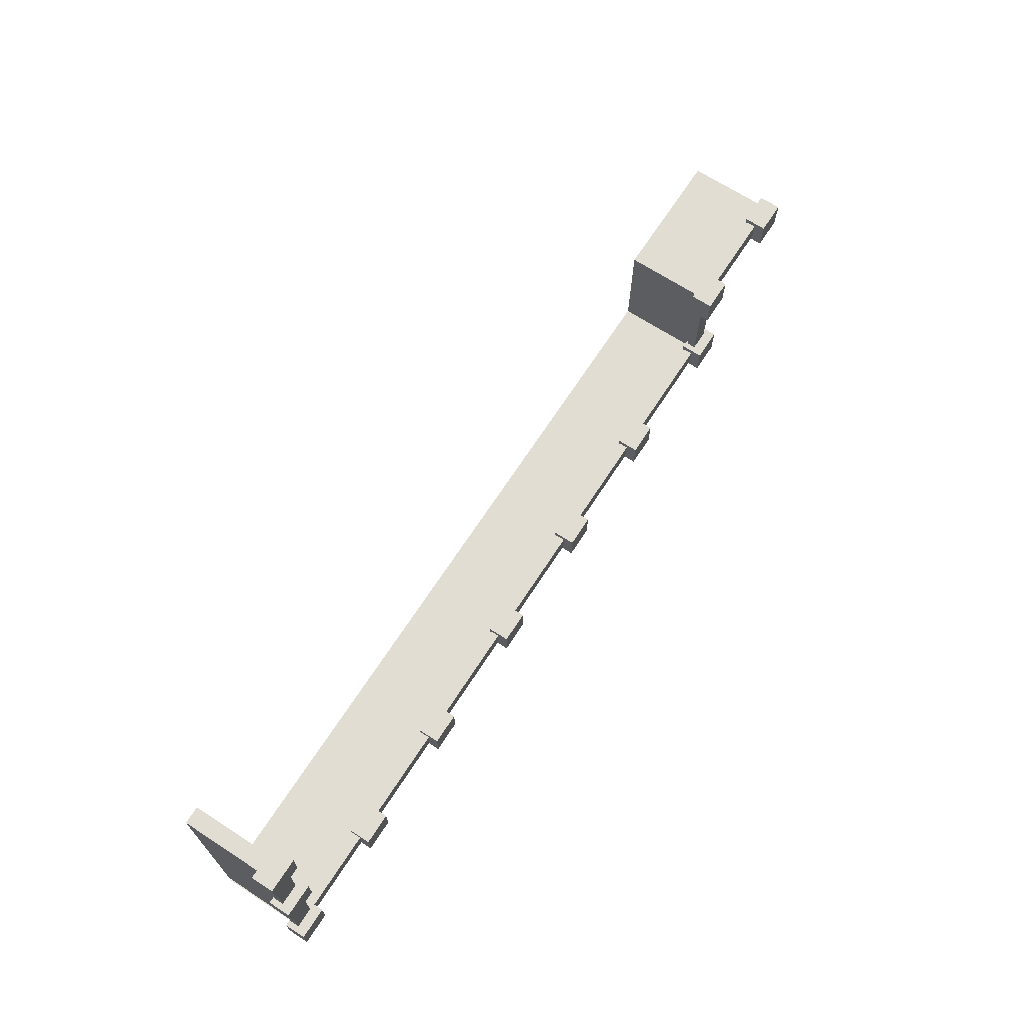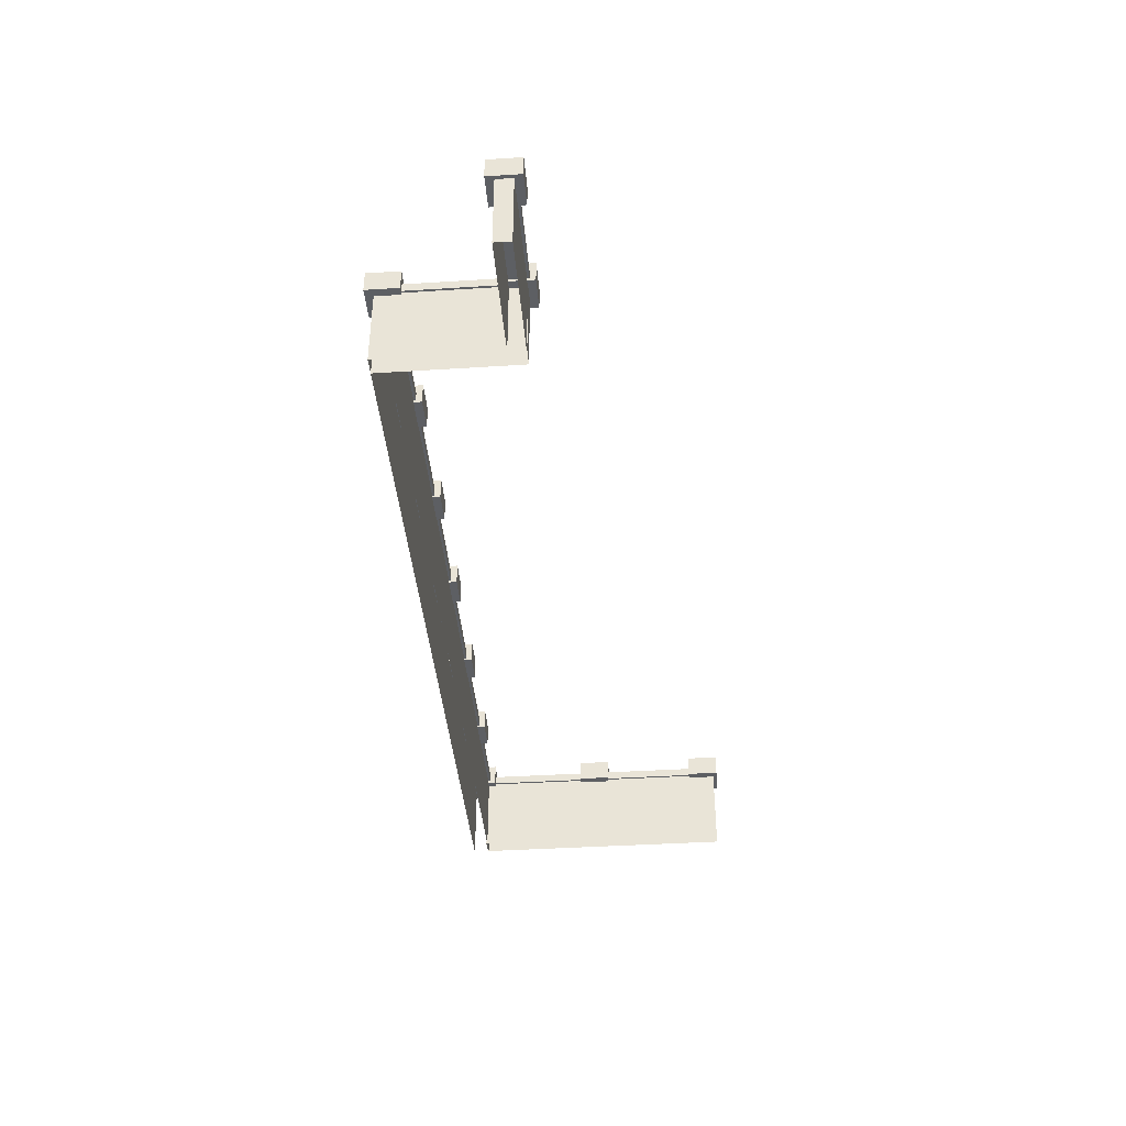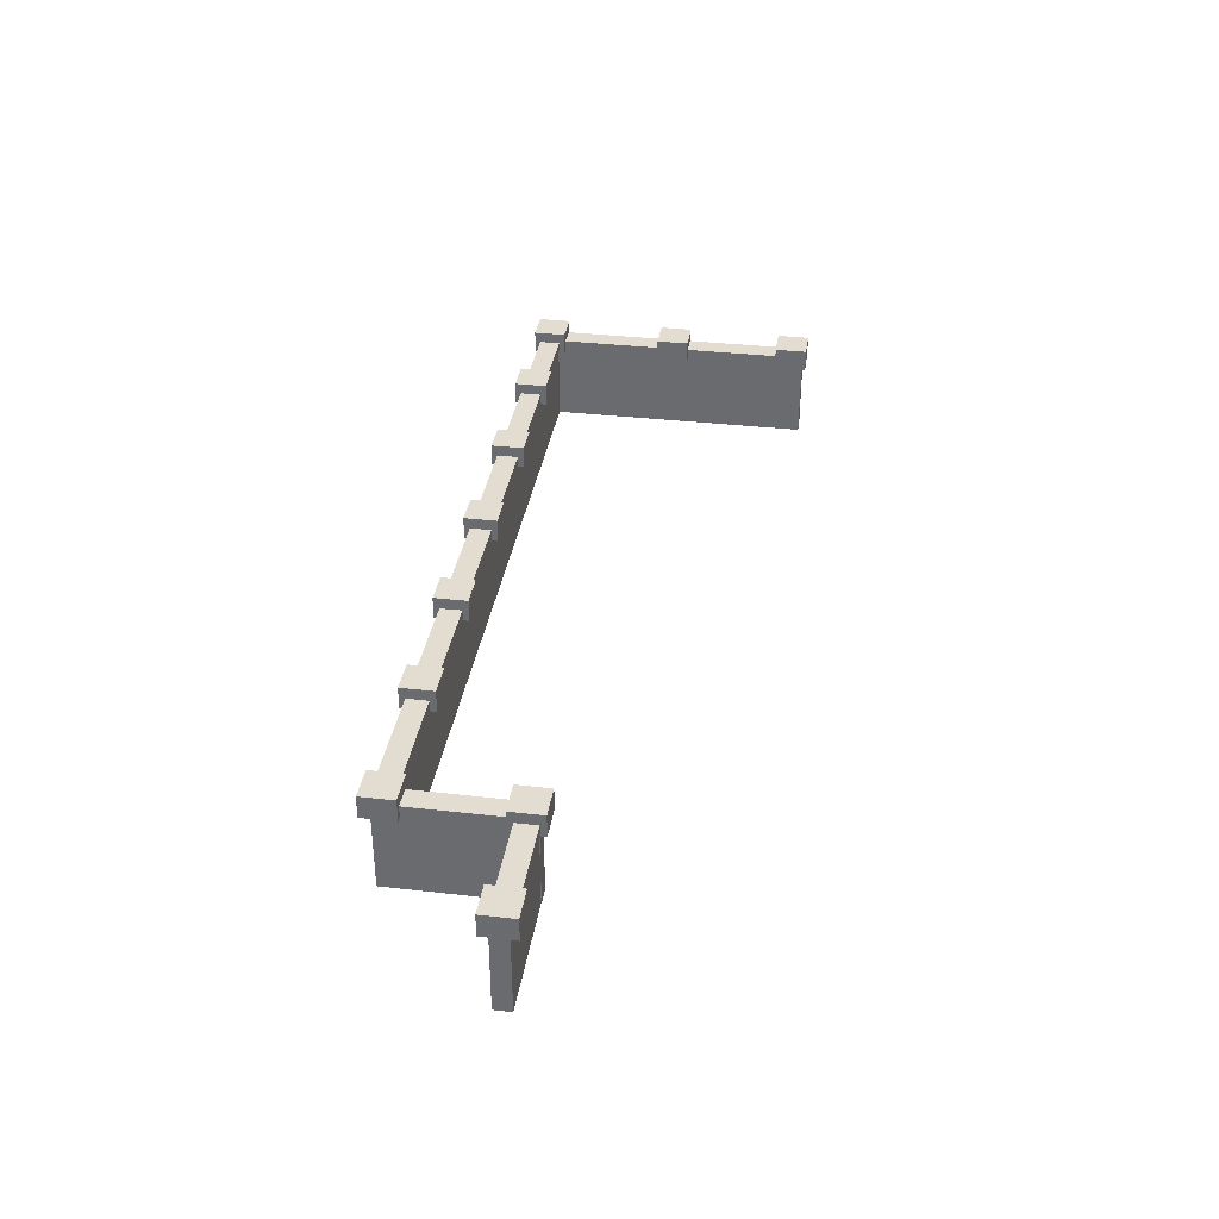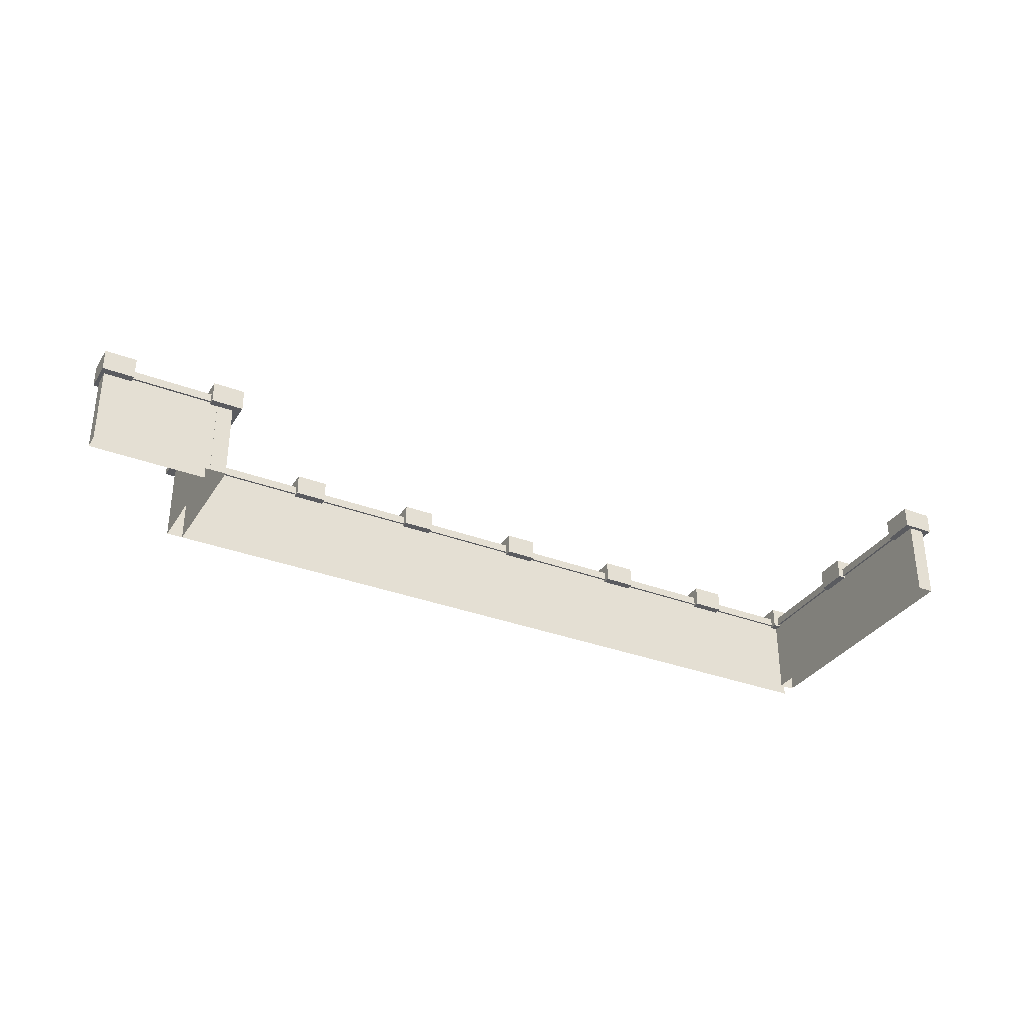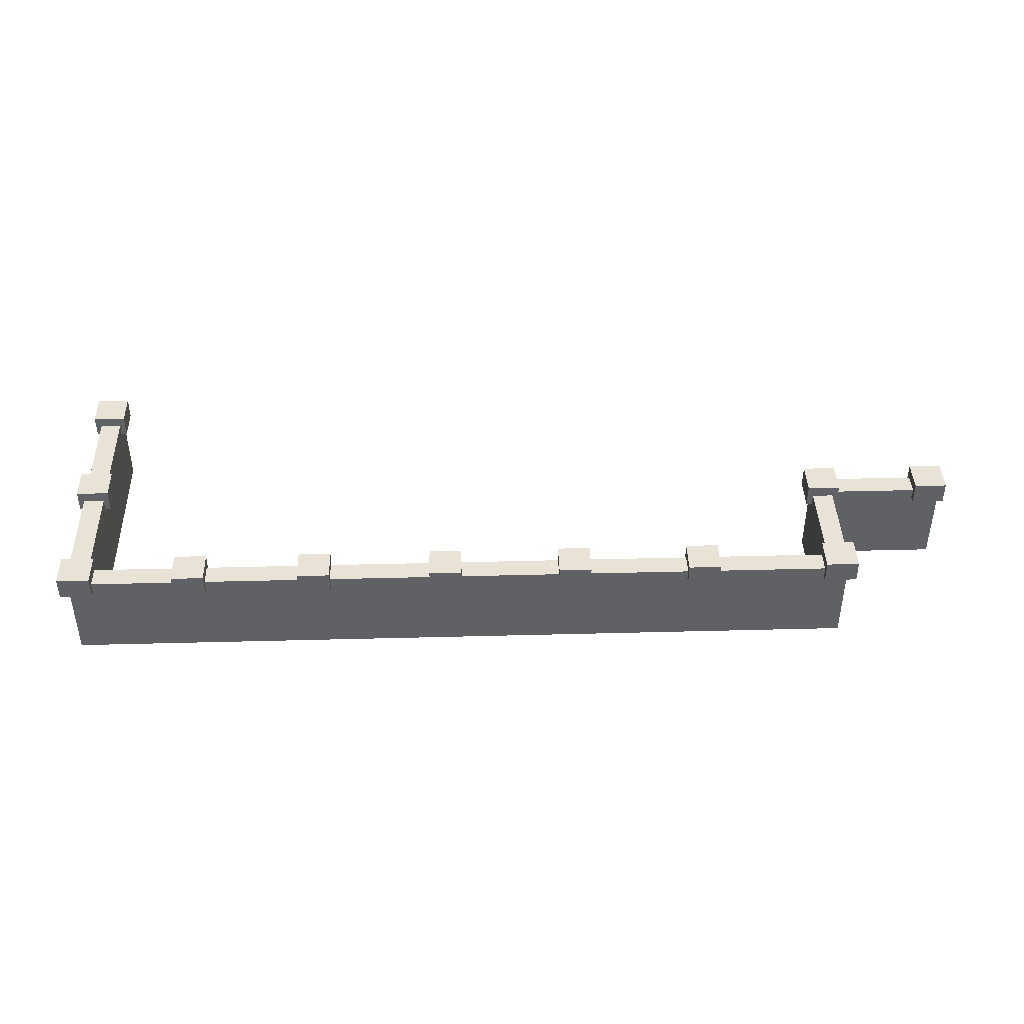
<metadata>
{"format":"obj","ext":"obj","renderer":"f3d","projection":"perspective","resolution":1024,"background":"white","views":[{"elev":68.3,"azim":-57.0,"up":"+Y"},{"elev":-39.9,"azim":94.5,"up":"+Z"},{"elev":35.3,"azim":98.6,"up":"+Z"},{"elev":-33.2,"azim":152.3,"up":"+Z"},{"elev":41.7,"azim":-1.8,"up":"+Z"}]}
</metadata>
<code>
g dungeon_mv_fence_orc_stone_mesh_03
v -116 -187.3 -2.229
v -56.47 -187.3 -2.229
v -56.47 -187.3 3.972
v -116 -187.3 3.972
v -56.47 -187.1 4.637
v -56.47 -188.7 4.637
v -116.1 -188.7 4.637
v -116.1 -187.1 4.637
v -116.1 -188.7 3.972
v -56.47 -188.7 3.972
v -56.47 -187.1 3.972
v -116.1 -187.1 3.972
v -56.47 -187.1 3.972
v -56.47 -188.7 3.972
v -56.47 -188.7 4.637
v -56.47 -187.1 4.637
v -56.47 -188.7 4.637
v -56.47 -188.7 3.972
v -116.1 -188.7 3.972
v -116.1 -188.7 4.637
v -98.19 -189.1 5.461
v -98.19 -186.6 5.461
v -95.71 -186.6 5.461
v -95.71 -189.1 5.461
v -98.19 -189.1 3.795
v -95.71 -189.1 3.795
v -95.71 -186.6 3.795
v -98.19 -186.6 3.795
v -95.71 -189.1 3.795
v -98.19 -189.1 3.795
v -98.19 -189.1 5.461
v -95.71 -189.1 5.461
v -98.19 -189.1 3.795
v -98.19 -186.6 3.795
v -98.19 -186.6 5.461
v -98.19 -189.1 5.461
v -95.71 -186.6 3.795
v -95.71 -189.1 3.795
v -95.71 -189.1 5.461
v -95.71 -186.6 5.461
v -98.19 -186.6 3.795
v -95.71 -186.6 3.795
v -95.71 -186.6 5.461
v -98.19 -186.6 5.461
v -107.9 -189.1 5.461
v -107.9 -186.6 5.461
v -105.4 -186.6 5.461
v -105.4 -189.1 5.461
v -107.9 -189.1 3.795
v -105.4 -189.1 3.795
v -105.4 -186.6 3.795
v -107.9 -186.6 3.795
v -105.4 -189.1 3.795
v -107.9 -189.1 3.795
v -107.9 -189.1 5.461
v -105.4 -189.1 5.461
v -107.9 -189.1 3.795
v -107.9 -186.6 3.795
v -107.9 -186.6 5.461
v -107.9 -189.1 5.461
v -105.4 -186.6 3.795
v -105.4 -189.1 3.795
v -105.4 -189.1 5.461
v -105.4 -186.6 5.461
v -107.9 -186.6 3.795
v -105.4 -186.6 3.795
v -105.4 -186.6 5.461
v -107.9 -186.6 5.461
v -116.6 -189.1 5.461
v -116.6 -186.6 5.461
v -114.2 -186.6 5.461
v -114.2 -189.1 5.461
v -116.6 -189.1 3.795
v -114.2 -189.1 3.795
v -114.2 -186.6 3.795
v -116.6 -186.6 3.795
v -114.2 -189.1 3.795
v -116.6 -189.1 3.795
v -116.6 -189.1 5.461
v -114.2 -189.1 5.461
v -116.6 -189.1 3.795
v -116.6 -186.6 3.795
v -116.6 -186.6 5.461
v -116.6 -189.1 5.461
v -114.2 -186.6 3.795
v -114.2 -189.1 3.795
v -114.2 -189.1 5.461
v -114.2 -186.6 5.461
v -116.6 -186.6 3.795
v -114.2 -186.6 3.795
v -114.2 -186.6 5.461
v -116.6 -186.6 5.461
v -87.97 -189.1 5.461
v -87.97 -186.6 5.461
v -85.49 -186.6 5.461
v -85.49 -189.1 5.461
v -87.97 -189.1 3.795
v -85.49 -189.1 3.795
v -85.49 -186.6 3.795
v -87.97 -186.6 3.795
v -85.49 -189.1 3.795
v -87.97 -189.1 3.795
v -87.97 -189.1 5.461
v -85.49 -189.1 5.461
v -87.97 -189.1 3.795
v -87.97 -186.6 3.795
v -87.97 -186.6 5.461
v -87.97 -189.1 5.461
v -85.49 -186.6 3.795
v -85.49 -189.1 3.795
v -85.49 -189.1 5.461
v -85.49 -186.6 5.461
v -87.97 -186.6 3.795
v -85.49 -186.6 3.795
v -85.49 -186.6 5.461
v -87.97 -186.6 5.461
v -77.9 -189.1 5.461
v -77.9 -186.6 5.461
v -75.42 -186.6 5.461
v -75.42 -189.1 5.461
v -77.9 -189.1 3.795
v -75.42 -189.1 3.795
v -75.42 -186.6 3.795
v -77.9 -186.6 3.795
v -75.42 -189.1 3.795
v -77.9 -189.1 3.795
v -77.9 -189.1 5.461
v -75.42 -189.1 5.461
v -77.9 -189.1 3.795
v -77.9 -186.6 3.795
v -77.9 -186.6 5.461
v -77.9 -189.1 5.461
v -75.42 -186.6 3.795
v -75.42 -189.1 3.795
v -75.42 -189.1 5.461
v -75.42 -186.6 5.461
v -77.9 -186.6 3.795
v -75.42 -186.6 3.795
v -75.42 -186.6 5.461
v -77.9 -186.6 5.461
v -67.81 -189.1 5.461
v -67.81 -186.6 5.461
v -65.33 -186.6 5.461
v -65.33 -189.1 5.461
v -67.81 -189.1 3.795
v -65.33 -189.1 3.795
v -65.33 -186.6 3.795
v -67.81 -186.6 3.795
v -65.33 -189.1 3.795
v -67.81 -189.1 3.795
v -67.81 -189.1 5.461
v -65.33 -189.1 5.461
v -67.81 -189.1 3.795
v -67.81 -186.6 3.795
v -67.81 -186.6 5.461
v -67.81 -189.1 5.461
v -65.33 -186.6 3.795
v -65.33 -189.1 3.795
v -65.33 -189.1 5.461
v -65.33 -186.6 5.461
v -67.81 -186.6 3.795
v -65.33 -186.6 3.795
v -65.33 -186.6 5.461
v -67.81 -186.6 5.461
v -114.2 -166.7 5.461
v -114.2 -169.2 5.461
v -116.6 -169.2 5.461
v -116.6 -166.7 5.461
v -114.2 -166.7 3.795
v -116.6 -166.7 3.795
v -116.6 -169.2 3.795
v -114.2 -169.2 3.795
v -116.6 -166.7 3.795
v -114.2 -166.7 3.795
v -114.2 -166.7 5.461
v -116.6 -166.7 5.461
v -114.2 -166.7 3.795
v -114.2 -169.2 3.795
v -114.2 -169.2 5.461
v -114.2 -166.7 5.461
v -116.6 -169.2 3.795
v -116.6 -166.7 3.795
v -116.6 -166.7 5.461
v -116.6 -169.2 5.461
v -114.2 -169.2 3.795
v -116.6 -169.2 3.795
v -116.6 -169.2 5.461
v -114.2 -169.2 5.461
v -116 -187.3 -2.229
v -116 -187.3 3.972
v -114.8 -187.3 3.972
v -114.8 -187.3 -2.229
v -114.8 -167 -2.229
v -114.8 -187.3 -2.229
v -114.8 -187.3 3.972
v -114.8 -167 3.972
v -114.8 -167 -2.229
v -114.8 -167 3.972
v -116 -167 3.972
v -116 -167 -2.229
v -114.6 -167 4.637
v -114.6 -187.2 4.637
v -116.2 -187.2 4.637
v -116.2 -167 4.637
v -114.6 -167 3.972
v -116.2 -167 3.972
v -116.2 -187.2 3.972
v -114.6 -187.2 3.972
v -116.2 -167 3.972
v -114.6 -167 3.972
v -114.6 -167 4.637
v -116.2 -167 4.637
v -114.6 -187.2 3.972
v -116.2 -187.2 3.972
v -116.2 -187.2 4.637
v -114.6 -187.2 4.637
v -116.2 -187.2 3.972
v -116.2 -167 3.972
v -116.2 -167 4.637
v -116.2 -187.2 4.637
v -114.6 -167 3.972
v -114.6 -187.2 3.972
v -114.6 -187.2 4.637
v -114.6 -167 4.637
v -116 -167 -2.229
v -116 -167 3.972
v -116 -187.3 3.972
v -116 -187.3 -2.229
v -114.2 -176.4 5.461
v -114.2 -178.9 5.461
v -116.6 -178.9 5.461
v -116.6 -176.4 5.461
v -114.2 -176.4 3.795
v -116.6 -176.4 3.795
v -116.6 -178.9 3.795
v -114.2 -178.9 3.795
v -116.6 -176.4 3.795
v -114.2 -176.4 3.795
v -114.2 -176.4 5.461
v -116.6 -176.4 5.461
v -114.2 -176.4 3.795
v -114.2 -178.9 3.795
v -114.2 -178.9 5.461
v -114.2 -176.4 5.461
v -116.6 -178.9 3.795
v -116.6 -176.4 3.795
v -116.6 -176.4 5.461
v -116.6 -178.9 5.461
v -114.2 -178.9 3.795
v -116.6 -178.9 3.795
v -116.6 -178.9 5.461
v -114.2 -178.9 5.461
v -45.82 -177.6 5.461
v -45.82 -180.1 5.461
v -48.3 -180.1 5.461
v -48.3 -177.6 5.461
v -45.82 -177.6 3.795
v -48.3 -177.6 3.795
v -48.3 -180.1 3.795
v -45.82 -180.1 3.795
v -48.3 -177.6 3.795
v -45.82 -177.6 3.795
v -45.82 -177.6 5.461
v -48.3 -177.6 5.461
v -45.82 -177.6 3.795
v -45.82 -180.1 3.795
v -45.82 -180.1 5.461
v -45.82 -177.6 5.461
v -48.3 -180.1 3.795
v -48.3 -177.6 3.795
v -48.3 -177.6 5.461
v -48.3 -180.1 5.461
v -45.82 -180.1 3.795
v -48.3 -180.1 3.795
v -48.3 -180.1 5.461
v -45.82 -180.1 5.461
v -56.47 -188.5 -2.229
v -56.47 -188.5 3.972
v -55.21 -188.5 3.972
v -55.21 -188.5 -2.229
v -55.21 -178.2 -2.229
v -55.21 -188.5 -2.229
v -55.21 -188.5 3.972
v -55.21 -178.2 3.972
v -55.21 -178.2 -2.229
v -55.21 -178.2 3.972
v -56.47 -178.2 3.972
v -56.47 -178.2 -2.229
v -55.04 -178.2 4.637
v -55.04 -188.4 4.637
v -56.63 -188.4 4.637
v -56.63 -178.2 4.637
v -55.04 -178.2 3.972
v -56.63 -178.2 3.972
v -56.63 -188.4 3.972
v -55.04 -188.4 3.972
v -56.63 -178.2 3.972
v -55.04 -178.2 3.972
v -55.04 -178.2 4.637
v -56.63 -178.2 4.637
v -55.04 -188.4 3.972
v -56.63 -188.4 3.972
v -56.63 -188.4 4.637
v -55.04 -188.4 4.637
v -56.63 -188.4 3.972
v -56.63 -178.2 3.972
v -56.63 -178.2 4.637
v -56.63 -188.4 4.637
v -55.04 -178.2 3.972
v -55.04 -188.4 3.972
v -55.04 -188.4 4.637
v -55.04 -178.2 4.637
v -56.47 -178.2 -2.229
v -56.47 -178.2 3.972
v -56.47 -188.5 3.972
v -56.47 -188.5 -2.229
v -54.6 -177.6 5.461
v -54.6 -180.1 5.461
v -57.08 -180.1 5.461
v -57.08 -177.6 5.461
v -54.6 -177.6 3.795
v -57.08 -177.6 3.795
v -57.08 -180.1 3.795
v -54.6 -180.1 3.795
v -57.08 -177.6 3.795
v -54.6 -177.6 3.795
v -54.6 -177.6 5.461
v -57.08 -177.6 5.461
v -54.6 -177.6 3.795
v -54.6 -180.1 3.795
v -54.6 -180.1 5.461
v -54.6 -177.6 5.461
v -57.08 -180.1 3.795
v -57.08 -177.6 3.795
v -57.08 -177.6 5.461
v -57.08 -180.1 5.461
v -54.6 -180.1 3.795
v -57.08 -180.1 3.795
v -57.08 -180.1 5.461
v -54.6 -180.1 5.461
v -54.6 -186.6 5.461
v -54.6 -189.1 5.461
v -57.08 -189.1 5.461
v -57.08 -186.6 5.461
v -54.6 -186.6 3.795
v -57.08 -186.6 3.795
v -57.08 -189.1 3.795
v -54.6 -189.1 3.795
v -57.08 -186.6 3.795
v -54.6 -186.6 3.795
v -54.6 -186.6 5.461
v -57.08 -186.6 5.461
v -54.6 -186.6 3.795
v -54.6 -189.1 3.795
v -54.6 -189.1 5.461
v -54.6 -186.6 5.461
v -57.08 -189.1 3.795
v -57.08 -186.6 3.795
v -57.08 -186.6 5.461
v -57.08 -189.1 5.461
v -54.6 -189.1 3.795
v -57.08 -189.1 3.795
v -57.08 -189.1 5.461
v -54.6 -189.1 5.461
v -46.1 -179.5 -2.229
v -46.1 -179.5 3.972
v -46.1 -178.2 3.972
v -46.1 -178.2 -2.229
v -55.21 -178.2 -2.229
v -46.1 -178.2 -2.229
v -46.1 -178.2 3.972
v -55.21 -178.2 3.972
v -55.21 -178.2 -2.229
v -55.21 -178.2 3.972
v -55.21 -179.5 3.972
v -55.21 -179.5 -2.229
v -55.21 -179.5 -2.229
v -55.21 -179.5 3.972
v -46.1 -179.5 3.972
v -46.1 -179.5 -2.229
v -55.21 -178 4.637
v -46.1 -178 4.637
v -46.1 -179.6 4.637
v -55.21 -179.6 4.637
v -55.21 -178 3.972
v -55.21 -179.6 3.972
v -46.1 -179.6 3.972
v -46.1 -178 3.972
v -55.21 -179.6 3.972
v -55.21 -178 3.972
v -55.21 -178 4.637
v -55.21 -179.6 4.637
v -46.1 -178 3.972
v -46.1 -179.6 3.972
v -46.1 -179.6 4.637
v -46.1 -178 4.637
v -46.1 -179.6 3.972
v -55.21 -179.6 3.972
v -55.21 -179.6 4.637
v -46.1 -179.6 4.637
v -55.21 -178 3.972
v -46.1 -178 3.972
v -46.1 -178 4.637
v -55.21 -178 4.637
v -56.47 -188.5 -2.229
v -116 -188.5 -2.229
v -116 -188.5 3.972
v -56.47 -188.5 3.972
v -56.47 -187.1 4.637
v -116.1 -187.1 4.637
v -116.1 -187.1 3.972
v -56.47 -187.1 3.972
g dungeon_mv_fence_orc_stone_mesh_03_0
f 3 2 1
f 4 3 1
f 7 6 5
f 8 7 5
f 11 10 9
f 12 11 9
f 15 14 13
f 16 15 13
f 19 18 17
f 20 19 17
f 23 22 21
f 24 23 21
f 27 26 25
f 28 27 25
f 31 30 29
f 32 31 29
f 35 34 33
f 36 35 33
f 39 38 37
f 40 39 37
f 43 42 41
f 44 43 41
f 47 46 45
f 48 47 45
f 51 50 49
f 52 51 49
f 55 54 53
f 56 55 53
f 59 58 57
f 60 59 57
f 63 62 61
f 64 63 61
f 67 66 65
f 68 67 65
f 71 70 69
f 72 71 69
f 75 74 73
f 76 75 73
f 79 78 77
f 80 79 77
f 83 82 81
f 84 83 81
f 87 86 85
f 88 87 85
f 91 90 89
f 92 91 89
f 95 94 93
f 96 95 93
f 99 98 97
f 100 99 97
f 103 102 101
f 104 103 101
f 107 106 105
f 108 107 105
f 111 110 109
f 112 111 109
f 115 114 113
f 116 115 113
f 119 118 117
f 120 119 117
f 123 122 121
f 124 123 121
f 127 126 125
f 128 127 125
f 131 130 129
f 132 131 129
f 135 134 133
f 136 135 133
f 139 138 137
f 140 139 137
f 143 142 141
f 144 143 141
f 147 146 145
f 148 147 145
f 151 150 149
f 152 151 149
f 155 154 153
f 156 155 153
f 159 158 157
f 160 159 157
f 163 162 161
f 164 163 161
f 167 166 165
f 168 167 165
f 171 170 169
f 172 171 169
f 175 174 173
f 176 175 173
f 179 178 177
f 180 179 177
f 183 182 181
f 184 183 181
f 187 186 185
f 188 187 185
f 191 190 189
f 192 191 189
f 195 194 193
f 196 195 193
f 199 198 197
f 200 199 197
f 203 202 201
f 204 203 201
f 207 206 205
f 208 207 205
f 211 210 209
f 212 211 209
f 215 214 213
f 216 215 213
f 219 218 217
f 220 219 217
f 223 222 221
f 224 223 221
f 227 226 225
f 228 227 225
f 231 230 229
f 232 231 229
f 235 234 233
f 236 235 233
f 239 238 237
f 240 239 237
f 243 242 241
f 244 243 241
f 247 246 245
f 248 247 245
f 251 250 249
f 252 251 249
f 255 254 253
f 256 255 253
f 259 258 257
f 260 259 257
f 263 262 261
f 264 263 261
f 267 266 265
f 268 267 265
f 271 270 269
f 272 271 269
f 275 274 273
f 276 275 273
f 279 278 277
f 280 279 277
f 283 282 281
f 284 283 281
f 287 286 285
f 288 287 285
f 291 290 289
f 292 291 289
f 295 294 293
f 296 295 293
f 299 298 297
f 300 299 297
f 303 302 301
f 304 303 301
f 307 306 305
f 308 307 305
f 311 310 309
f 312 311 309
f 315 314 313
f 316 315 313
f 319 318 317
f 320 319 317
f 323 322 321
f 324 323 321
f 327 326 325
f 328 327 325
f 331 330 329
f 332 331 329
f 335 334 333
f 336 335 333
f 339 338 337
f 340 339 337
f 343 342 341
f 344 343 341
f 347 346 345
f 348 347 345
f 351 350 349
f 352 351 349
f 355 354 353
f 356 355 353
f 359 358 357
f 360 359 357
f 363 362 361
f 364 363 361
f 367 366 365
f 368 367 365
f 371 370 369
f 372 371 369
f 375 374 373
f 376 375 373
f 379 378 377
f 380 379 377
f 383 382 381
f 384 383 381
f 387 386 385
f 388 387 385
f 391 390 389
f 392 391 389
f 395 394 393
f 396 395 393
f 399 398 397
f 400 399 397
f 403 402 401
f 404 403 401
f 407 406 405
f 408 407 405
f 411 410 409
f 412 411 409

</code>
